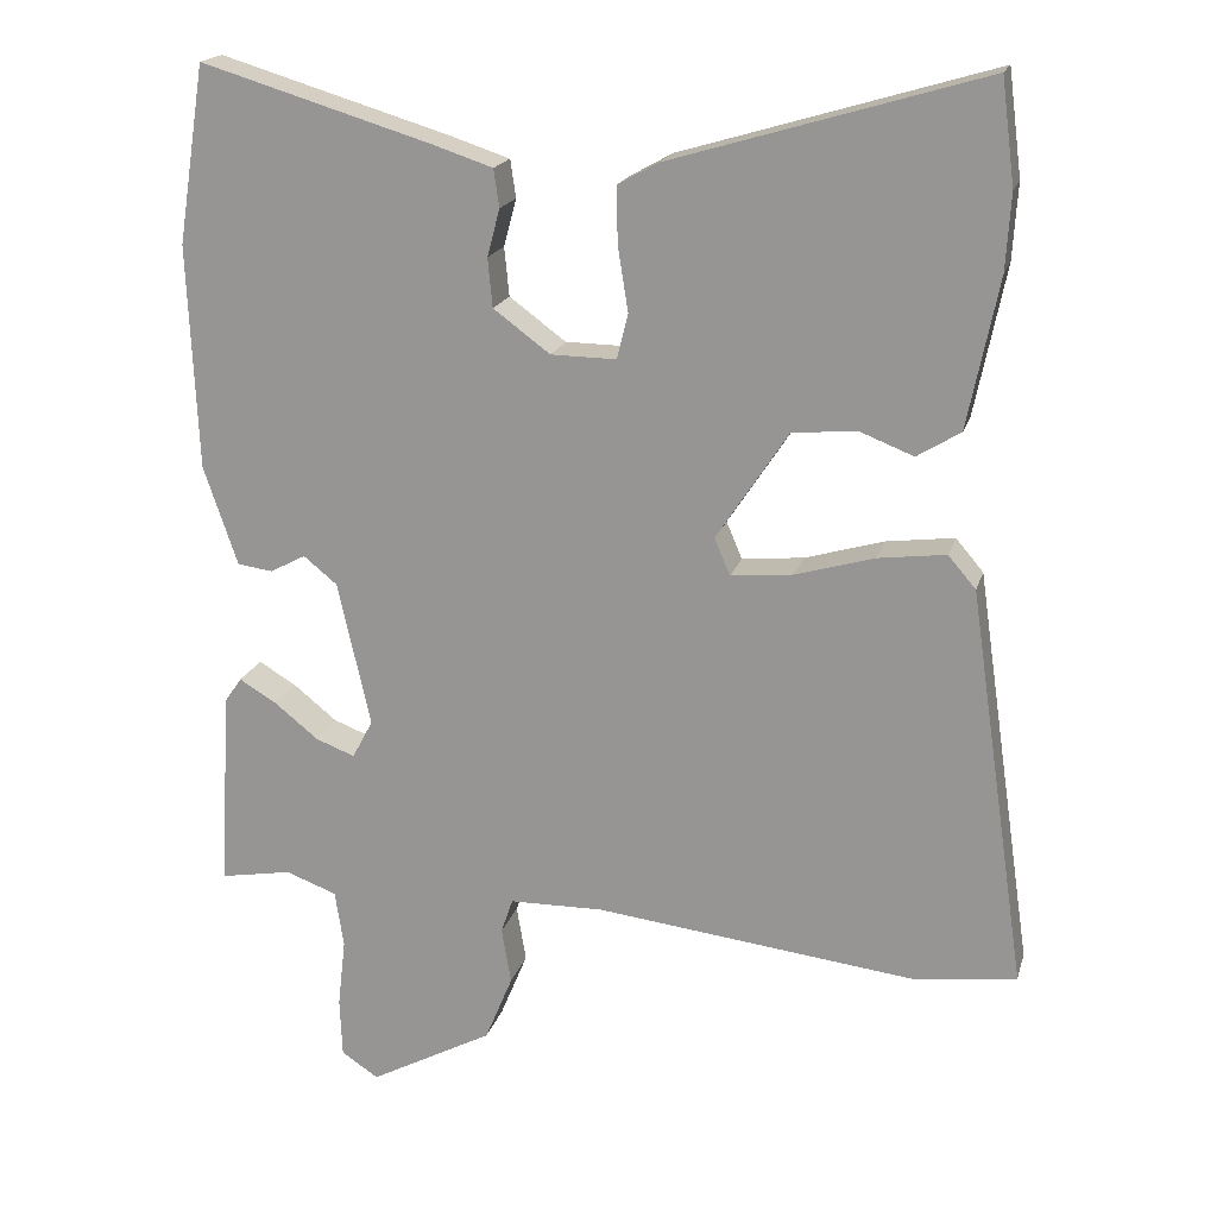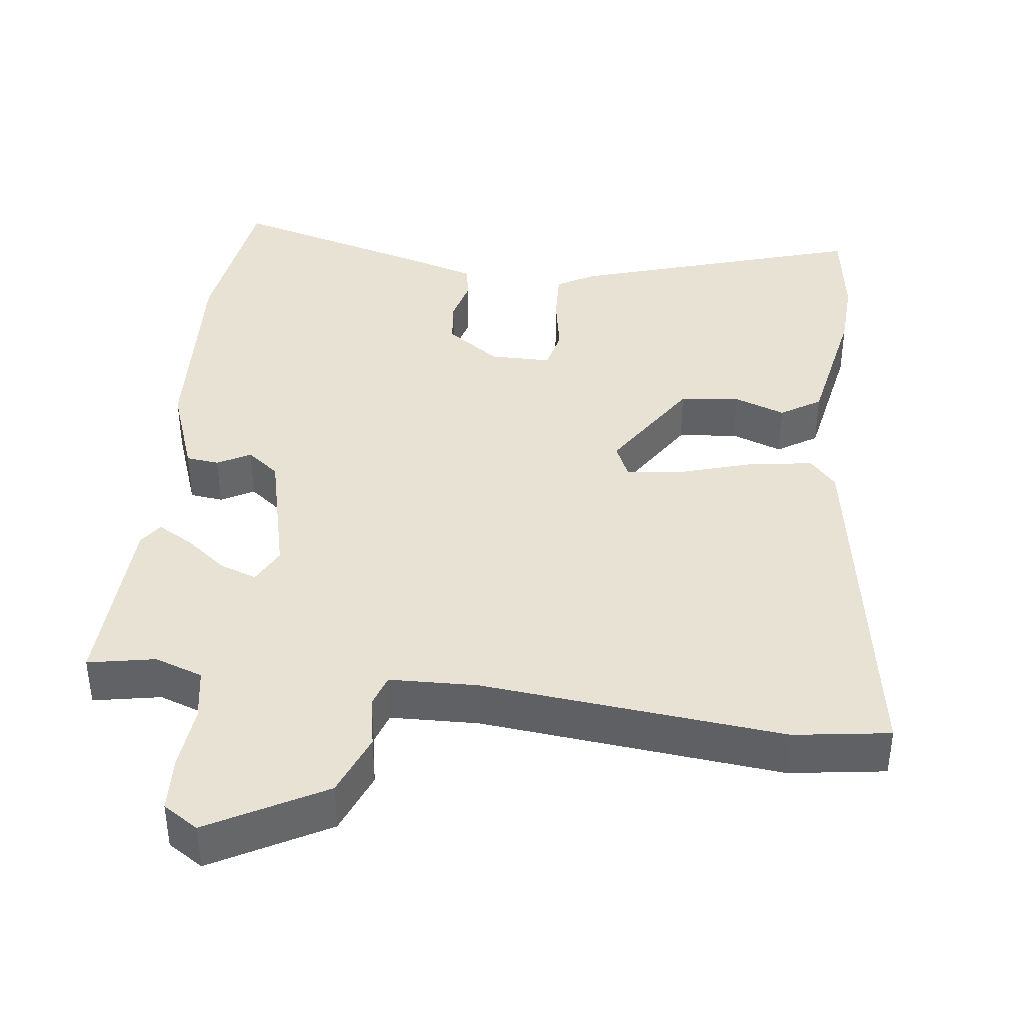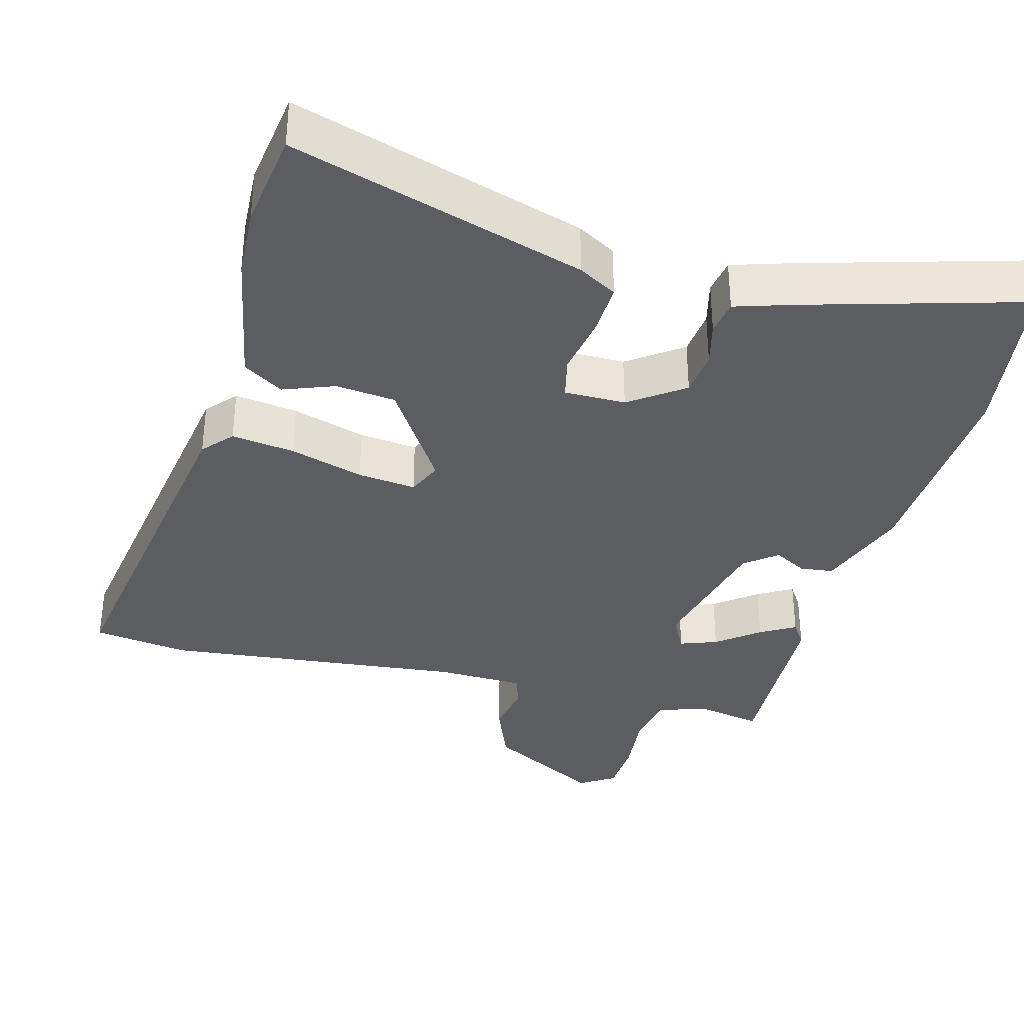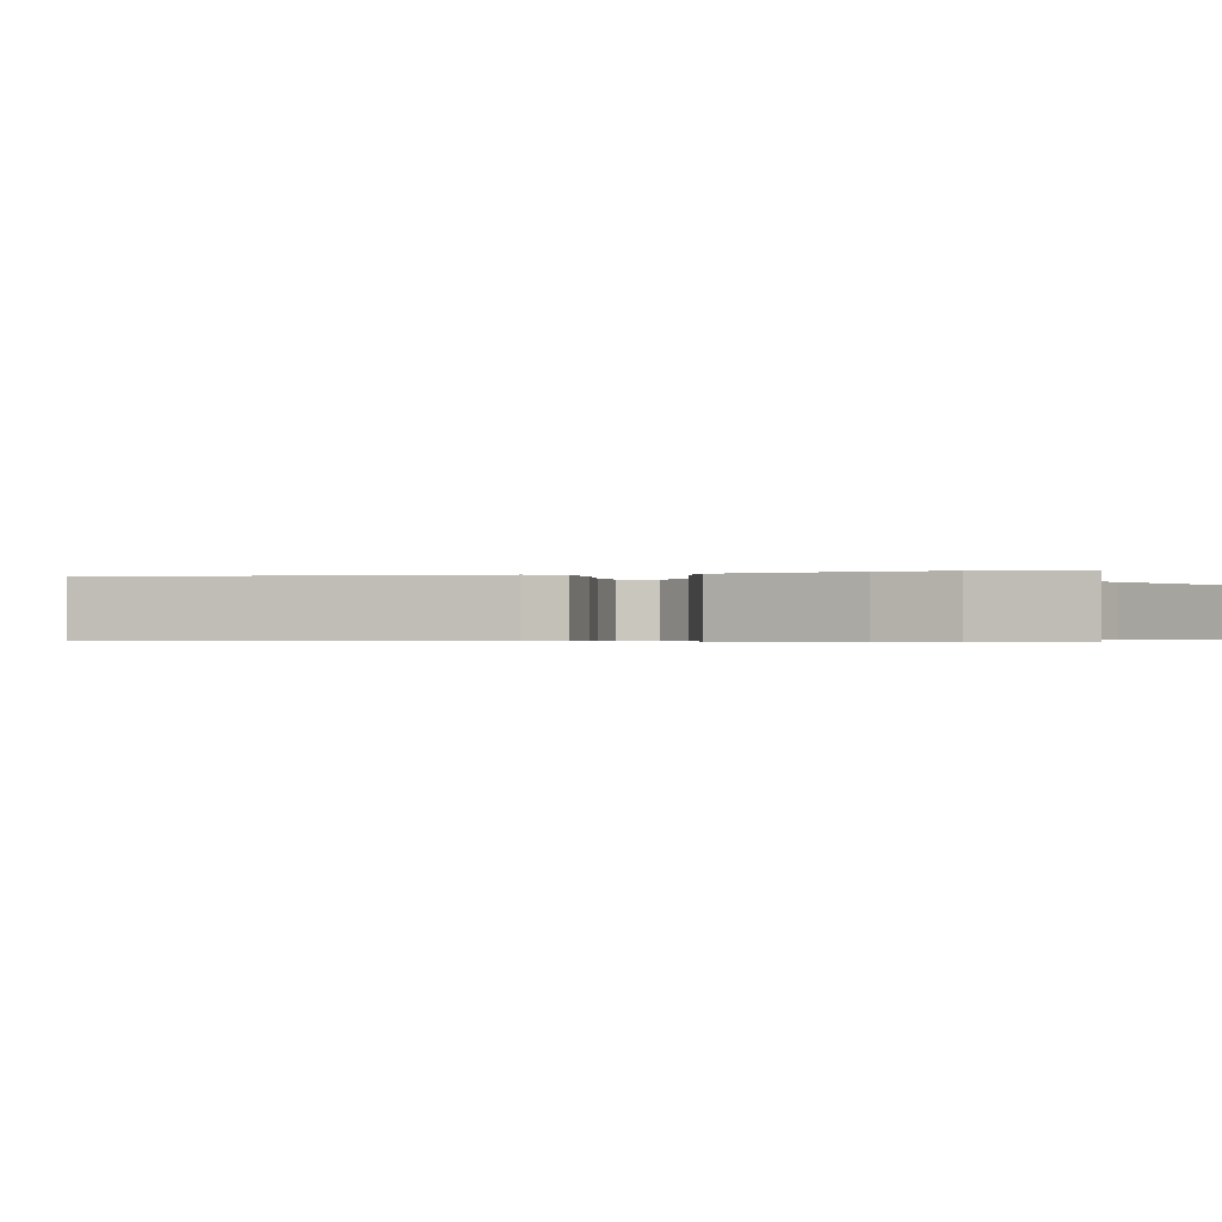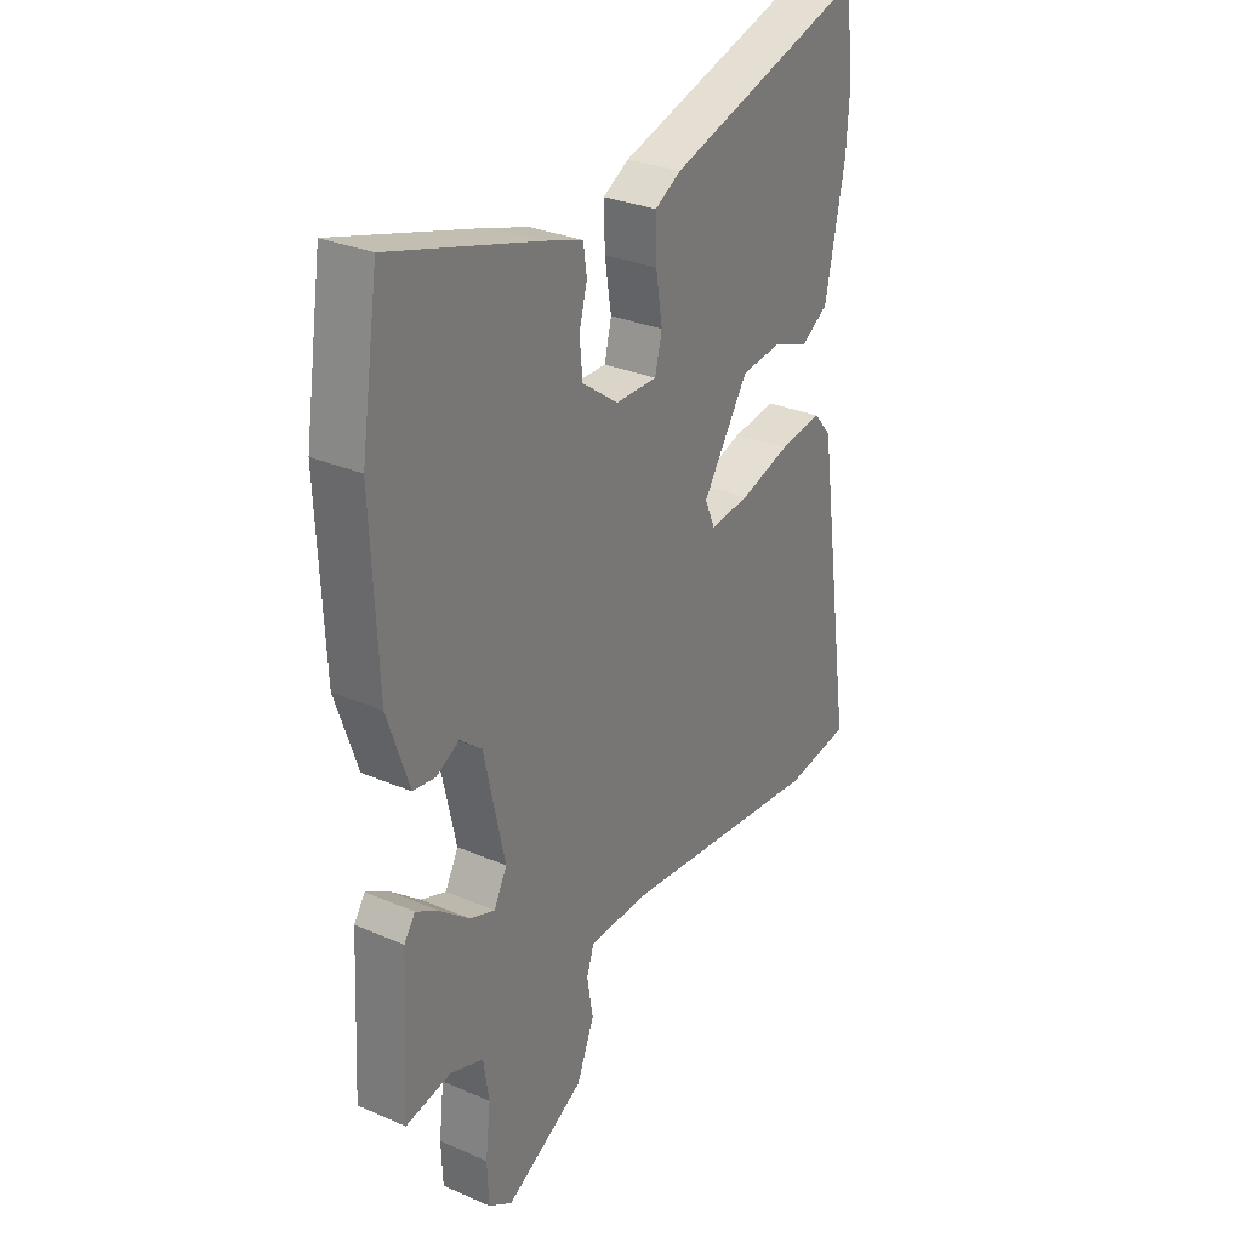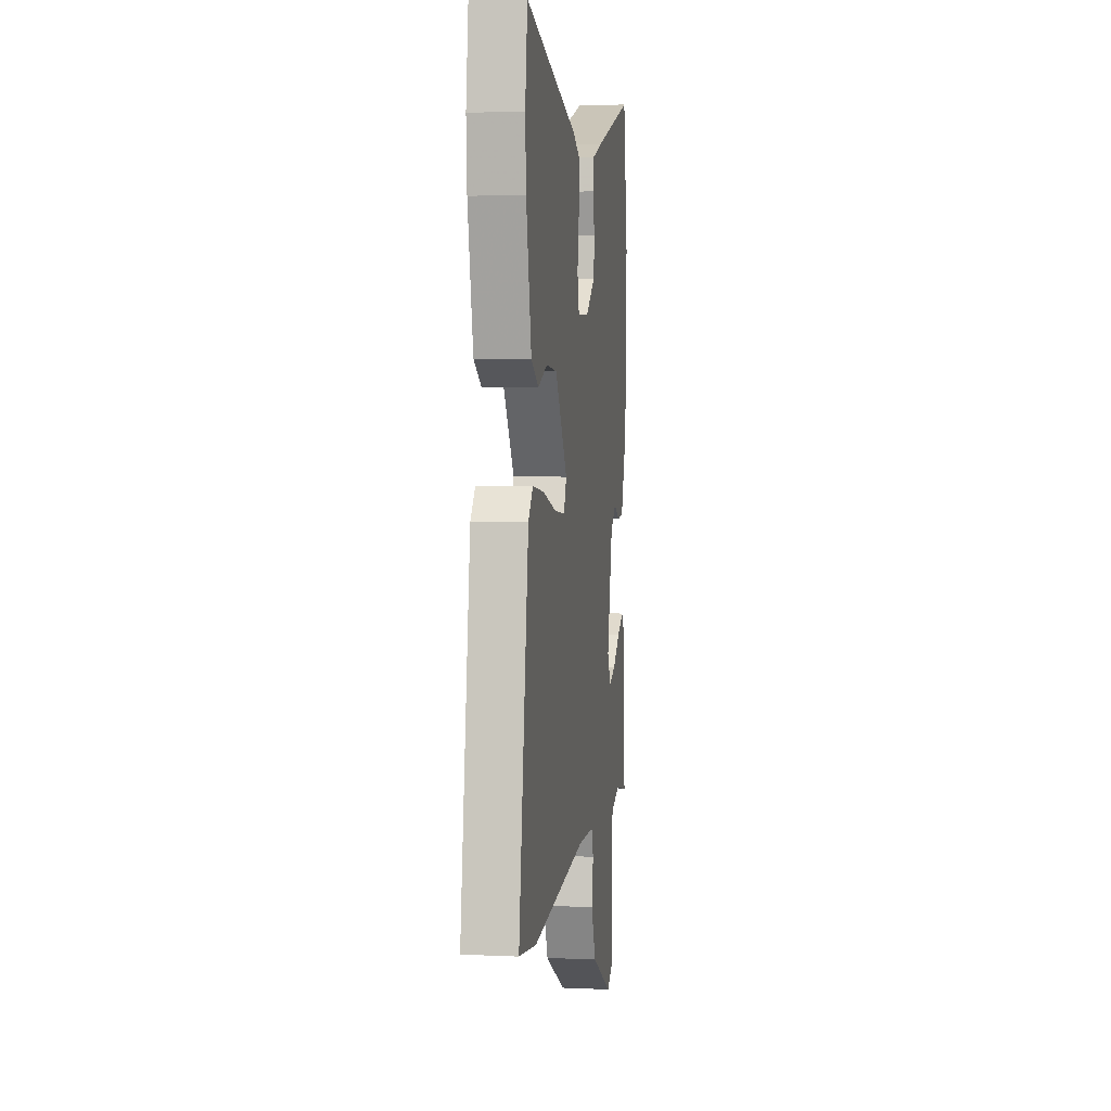
<metadata>
{"format":"obj","ext":"obj","renderer":"f3d","projection":"perspective","resolution":1024,"background":"white","views":[{"elev":18.7,"azim":-165.4,"up":"+Z"},{"elev":39.7,"azim":-173.9,"up":"+Y"},{"elev":-35.5,"azim":-15.7,"up":"+Y"},{"elev":-0.4,"azim":-69.2,"up":"+Y"},{"elev":29.9,"azim":122.3,"up":"+Z"},{"elev":4.3,"azim":-81.7,"up":"+Z"}]}
</metadata>
<code>
v 0.484 0.07 0.604
v 0.519 0.07 0.379
v 0.507 0.07 0.094
v 0.464 0.07 -0.032
v 0.419 0.07 -0.038
v 0.374 0.07 -0.014
v 0.331 0.07 -0.049
v 0.29 0.07 -0.233
v 0.316 0.07 -0.282
v 0.366 0.07 -0.263
v 0.422 0.07 -0.218
v 0.469 0.07 -0.19
v 0.491 0.07 -0.222
v 0.505 0.07 -0.474
v 0.414 0.07 -0.458
v 0.349 0.07 -0.482
v 0.338 0.07 -0.554
v 0.348 0.07 -0.642
v 0.345 0.07 -0.717
v 0.298 0.07 -0.748
v 0.141 0.07 -0.664
v 0.106 0.07 -0.579
v 0.118 0.07 -0.508
v 0.103 0.07 -0.464
v -0.016 0.07 -0.462
v -0.424 0.07 -0.51
v -0.554 0.07 -0.493
v -0.48 0.07 0.012
v -0.445 0.07 0.053
v -0.359 0.07 0.042
v -0.259 0.07 0.013
v -0.18 0.07 0.005
v -0.16 0.07 0.052
v -0.251 0.07 0.19
v -0.332 0.07 0.198
v -0.401 0.07 0.171
v -0.456 0.07 0.205
v -0.495 0.07 0.395
v -0.501 0.07 0.491
v -0.484 0.07 0.623
v -0.088 0.07 0.506
v -0.036 0.07 0.477
v -0.038 0.07 0.405
v -0.051 0.07 0.324
v -0.037 0.07 0.267
v 0.046 0.07 0.268
v 0.118 0.07 0.321
v 0.124 0.07 0.383
v 0.108 0.07 0.443
v 0.115 0.07 0.491
v 0.191 0.07 0.516
v 0.484 0 0.604
v 0.519 0 0.379
v 0.507 0 0.094
v 0.464 0 -0.032
v 0.419 0 -0.038
v 0.374 0 -0.014
v 0.331 0 -0.049
v 0.29 0 -0.233
v 0.316 0 -0.282
v 0.366 0 -0.263
v 0.422 0 -0.218
v 0.469 0 -0.19
v 0.491 0 -0.222
v 0.505 0 -0.474
v 0.414 0 -0.458
v 0.349 0 -0.482
v 0.338 0 -0.554
v 0.348 0 -0.642
v 0.345 0 -0.717
v 0.298 0 -0.748
v 0.141 0 -0.664
v 0.106 0 -0.579
v 0.118 0 -0.508
v 0.103 0 -0.464
v -0.016 0 -0.462
v -0.424 0 -0.51
v -0.554 0 -0.493
v -0.48 0 0.012
v -0.445 0 0.053
v -0.359 0 0.042
v -0.259 0 0.013
v -0.18 0 0.005
v -0.16 0 0.052
v -0.251 0 0.19
v -0.332 0 0.198
v -0.401 0 0.171
v -0.456 0 0.205
v -0.495 0 0.395
v -0.501 0 0.491
v -0.484 0 0.623
v -0.088 0 0.506
v -0.036 0 0.477
v -0.038 0 0.405
v -0.051 0 0.324
v -0.037 0 0.267
v 0.046 0 0.268
v 0.118 0 0.321
v 0.124 0 0.383
v 0.108 0 0.443
v 0.115 0 0.491
v 0.191 0 0.516
f 4 5 6
f 3 4 6
f 2 3 6
f 1 2 6
f 51 1 6
f 50 51 6
f 49 50 6
f 48 49 6
f 47 48 6 7
f 46 47 7 8
f 45 46 8
f 42 43 44
f 41 42 44
f 40 41 44
f 39 40 44
f 38 39 44
f 37 38 44
f 36 37 44
f 35 36 44
f 34 35 44 45
f 45 8 9
f 34 45 9
f 33 34 9
f 29 30 31
f 28 29 31
f 27 28 31
f 26 27 31
f 25 26 31
f 24 25 31 32
f 21 22 23
f 20 21 23
f 19 20 23
f 18 19 23
f 17 18 23
f 16 17 23 24
f 32 33 9
f 24 32 9
f 16 24 9
f 15 16 9
f 13 14 15
f 12 13 15
f 11 12 15
f 10 11 15
f 9 10 15
f 57 56 55
f 57 55 54
f 57 54 53
f 57 53 52
f 57 52 102
f 57 102 101
f 57 101 100
f 57 100 99
f 58 57 99 98
f 59 58 98 97
f 59 97 96
f 95 94 93
f 95 93 92
f 95 92 91
f 95 91 90
f 95 90 89
f 95 89 88
f 95 88 87
f 95 87 86
f 96 95 86 85
f 60 59 96
f 60 96 85
f 60 85 84
f 82 81 80
f 82 80 79
f 82 79 78
f 82 78 77
f 82 77 76
f 83 82 76 75
f 74 73 72
f 74 72 71
f 74 71 70
f 74 70 69
f 74 69 68
f 75 74 68 67
f 60 84 83
f 60 83 75
f 60 75 67
f 60 67 66
f 66 65 64
f 66 64 63
f 66 63 62
f 66 62 61
f 66 61 60
f 1 52 53 2
f 2 53 54 3
f 3 54 55 4
f 4 55 56 5
f 5 56 57 6
f 6 57 58 7
f 7 58 59 8
f 8 59 60 9
f 9 60 61 10
f 10 61 62 11
f 11 62 63 12
f 12 63 64 13
f 13 64 65 14
f 14 65 66 15
f 15 66 67 16
f 16 67 68 17
f 17 68 69 18
f 18 69 70 19
f 19 70 71 20
f 20 71 72 21
f 21 72 73 22
f 22 73 74 23
f 23 74 75 24
f 24 75 76 25
f 25 76 77 26
f 26 77 78 27
f 27 78 79 28
f 28 79 80 29
f 29 80 81 30
f 30 81 82 31
f 31 82 83 32
f 32 83 84 33
f 33 84 85 34
f 34 85 86 35
f 35 86 87 36
f 36 87 88 37
f 37 88 89 38
f 38 89 90 39
f 39 90 91 40
f 40 91 92 41
f 41 92 93 42
f 42 93 94 43
f 43 94 95 44
f 44 95 96 45
f 45 96 97 46
f 46 97 98 47
f 47 98 99 48
f 48 99 100 49
f 49 100 101 50
f 50 101 102 51
f 51 102 52 1

</code>
